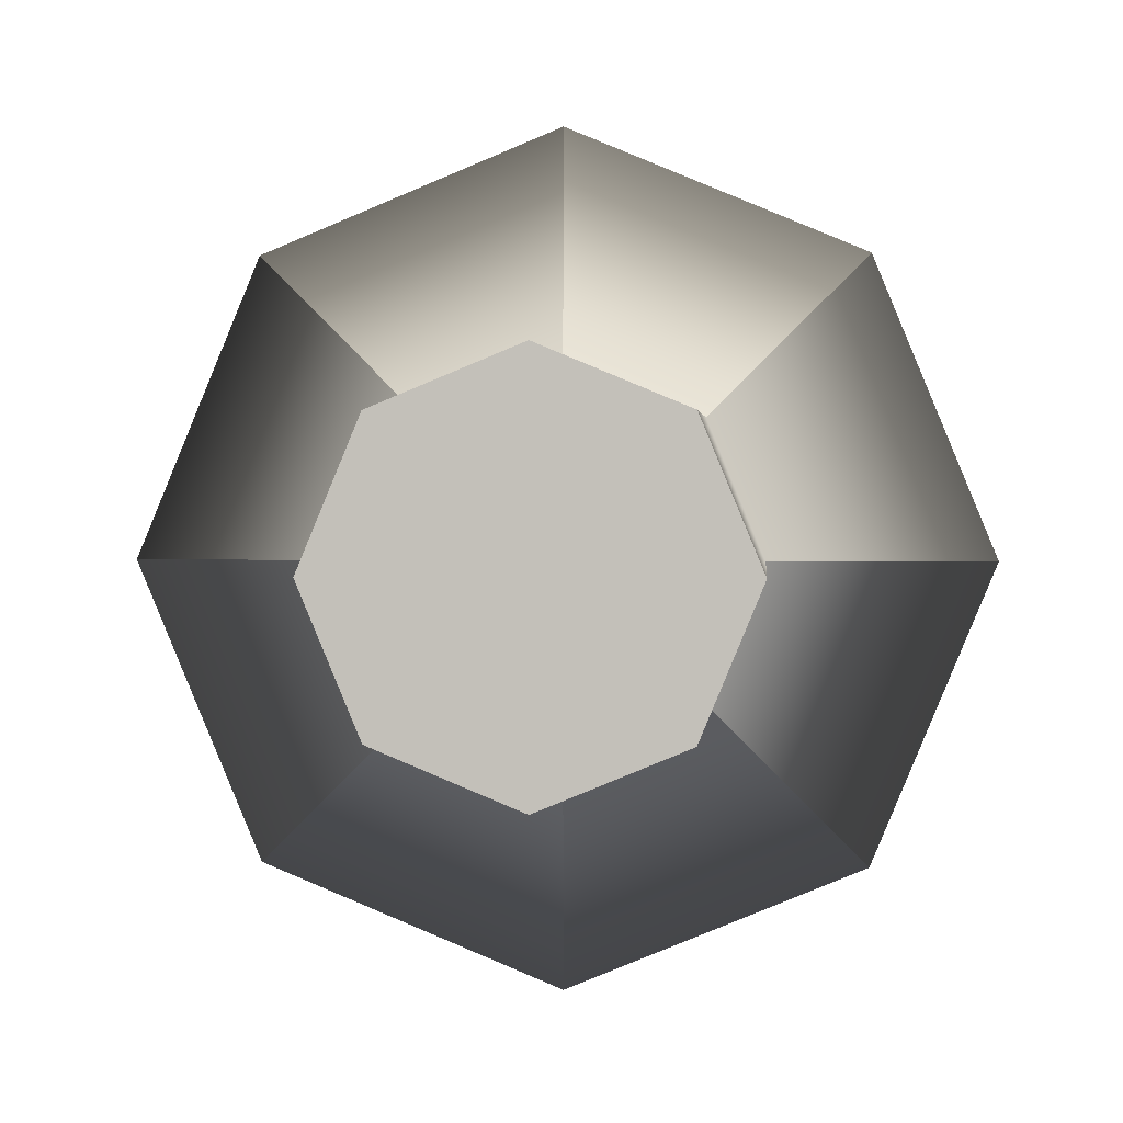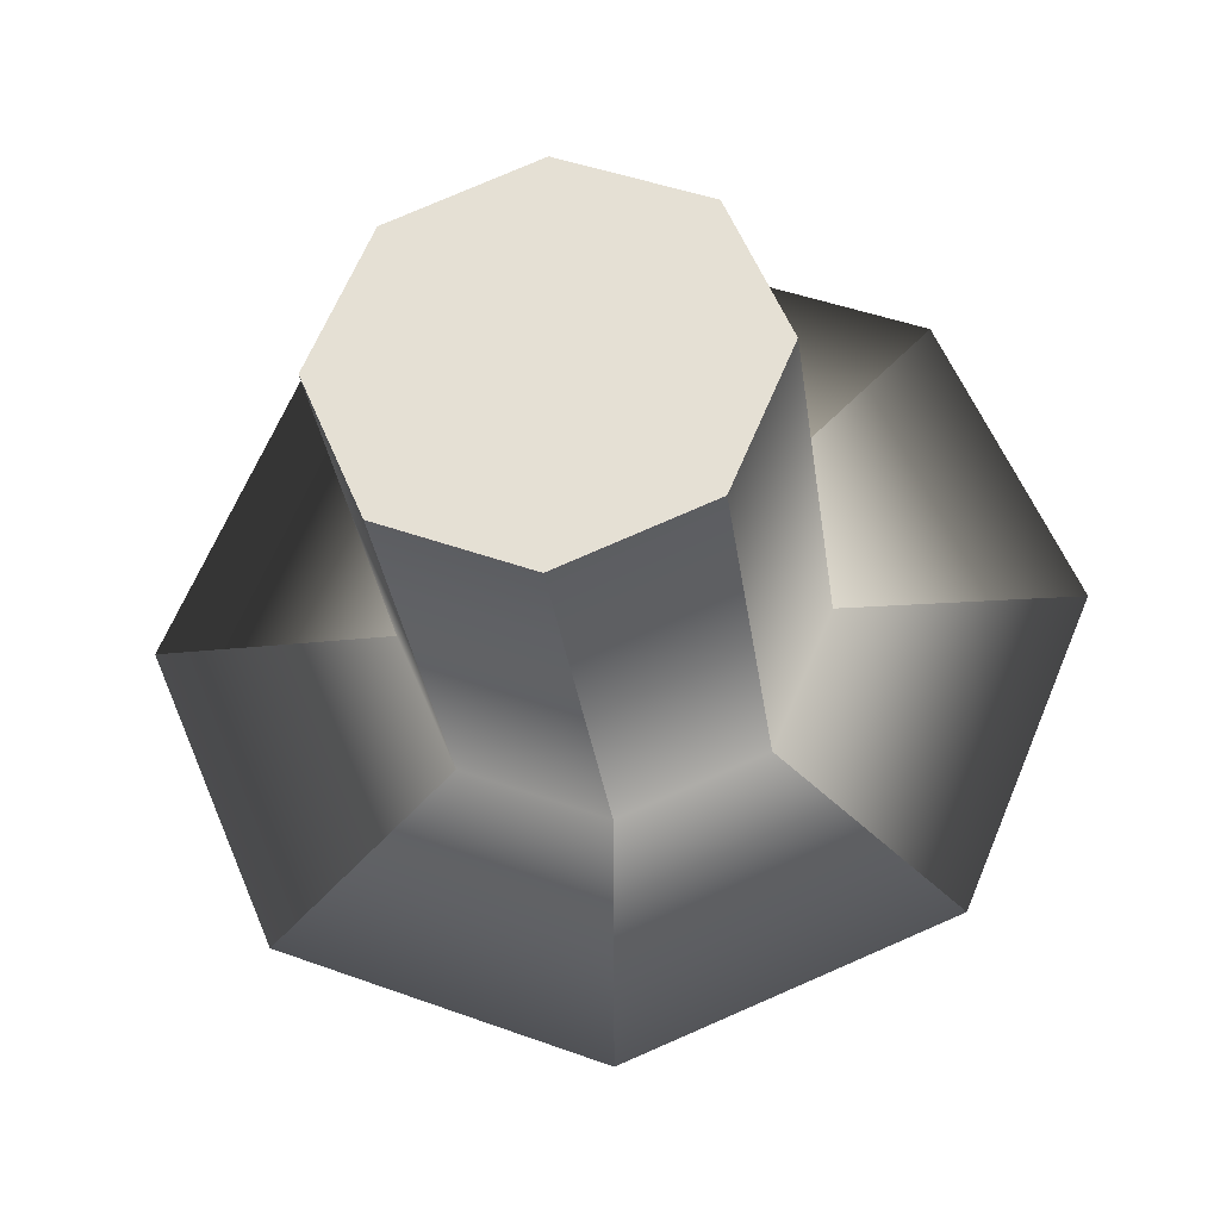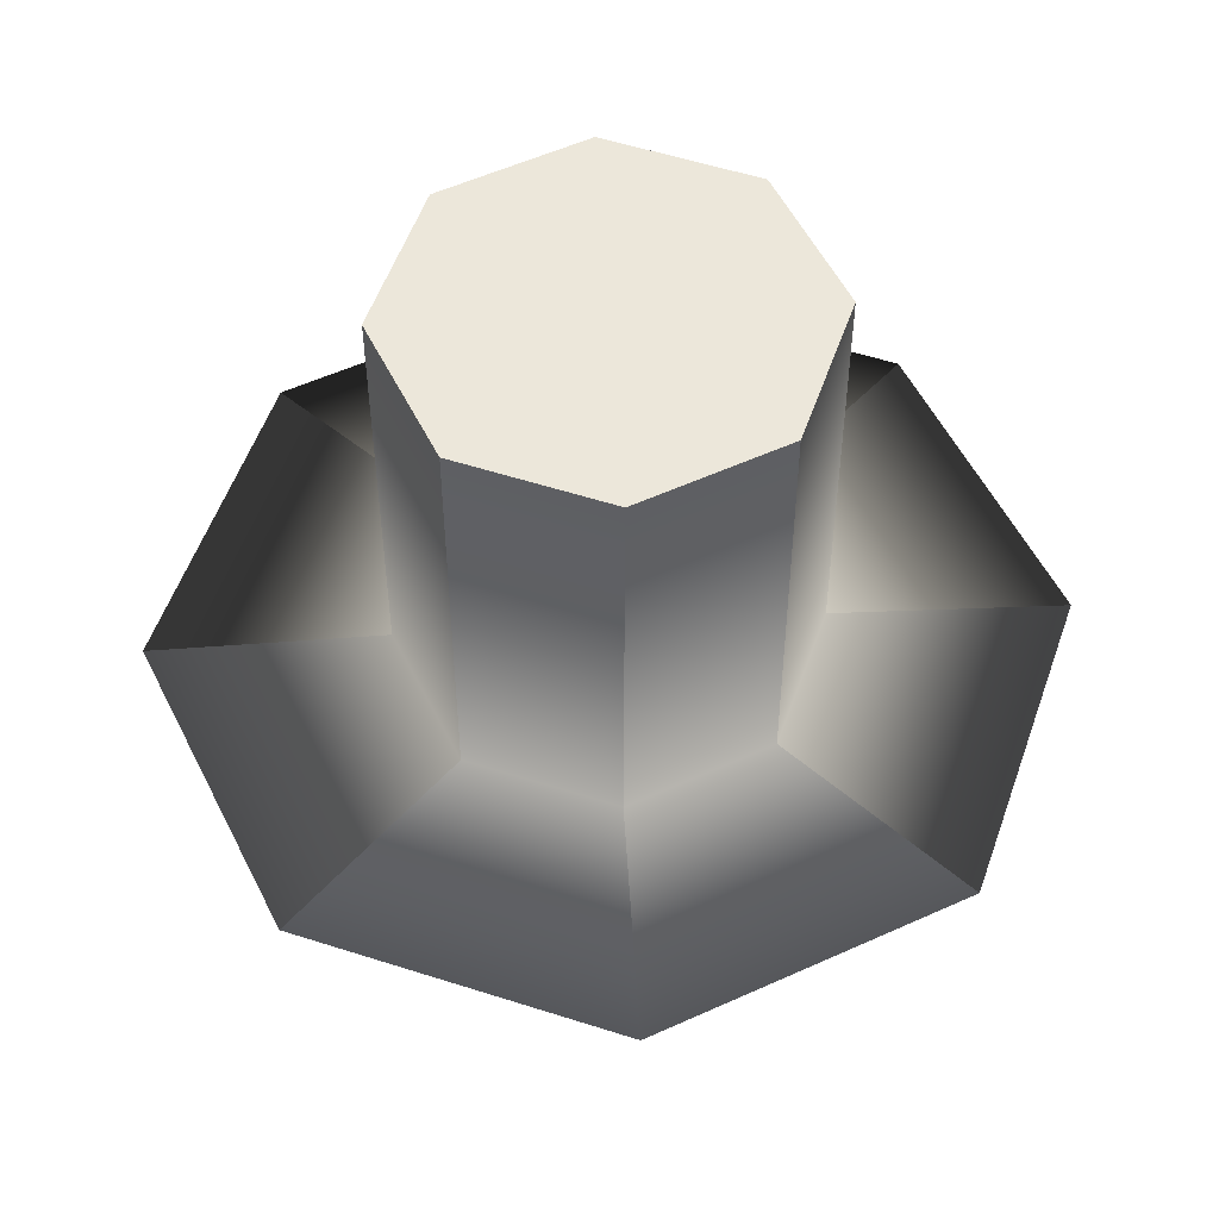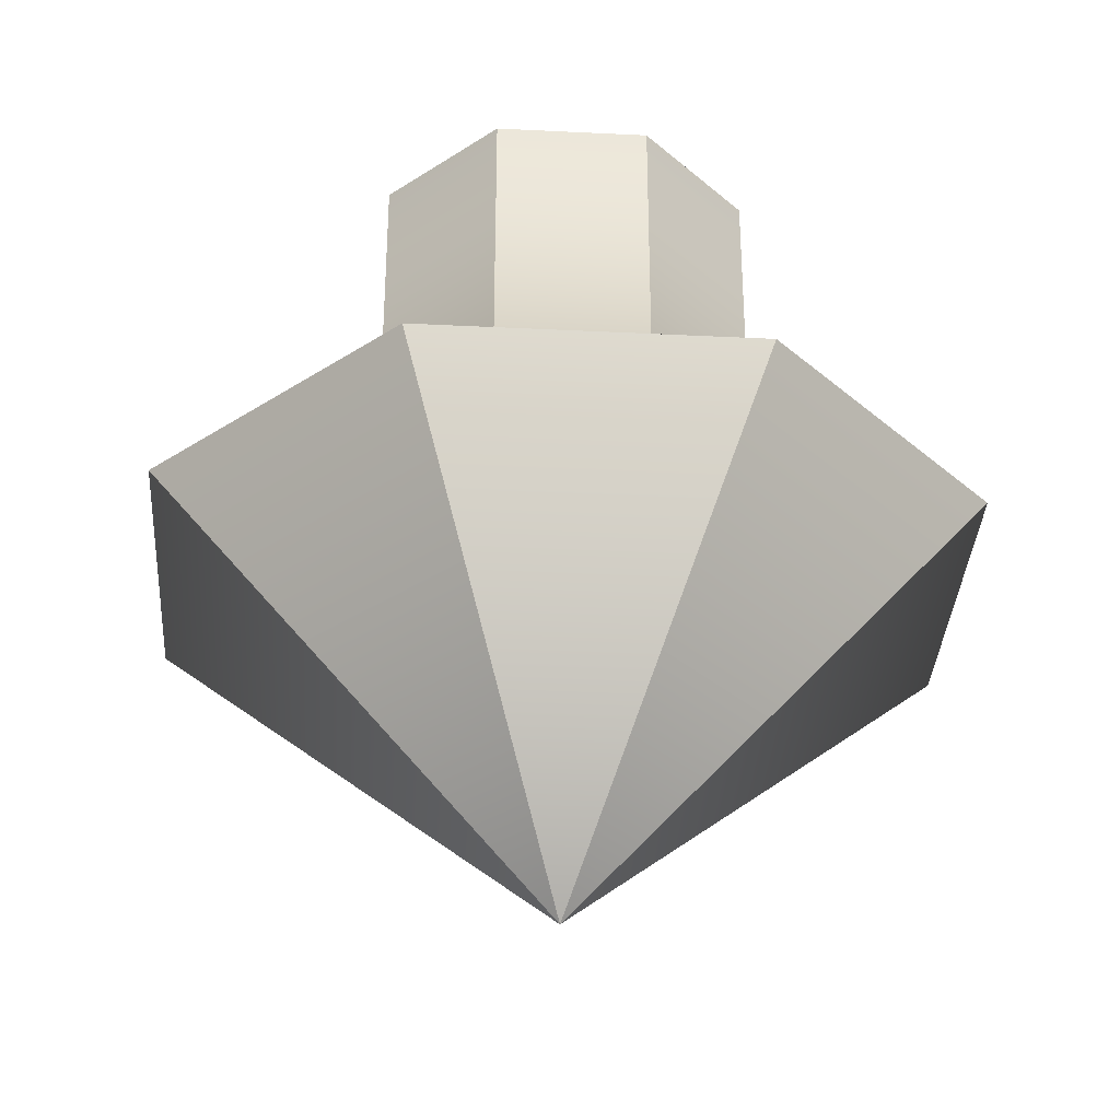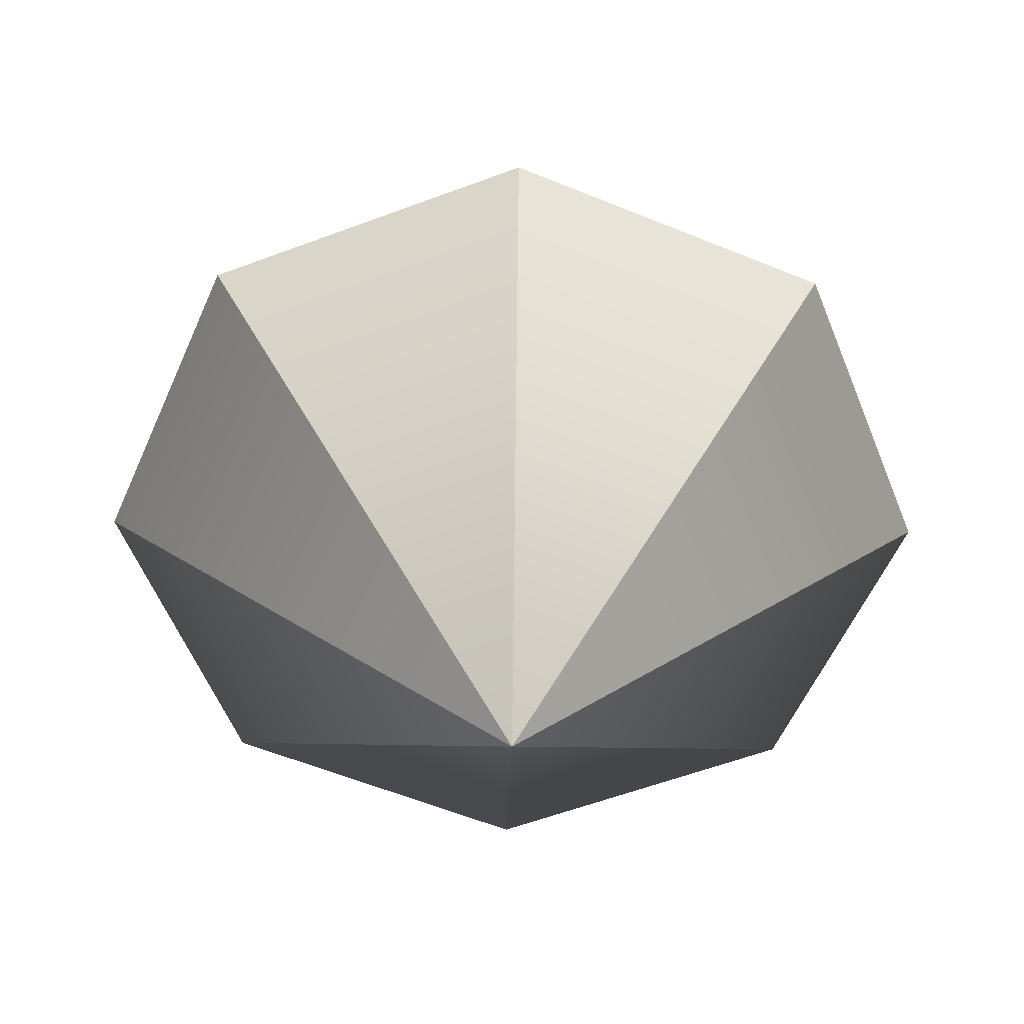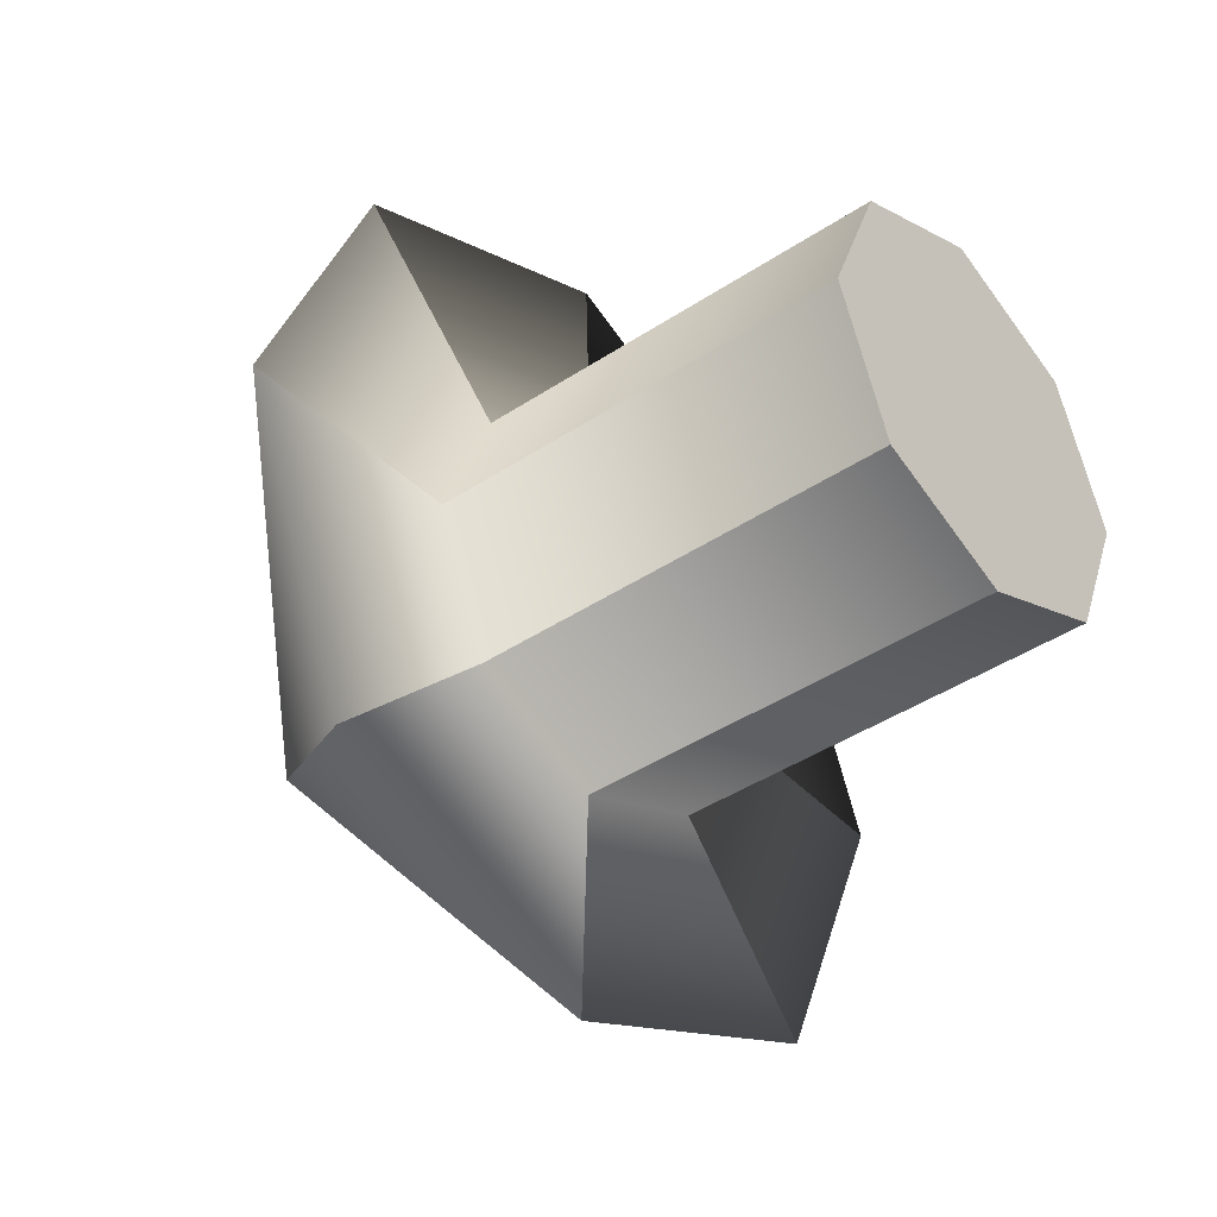
<metadata>
{"format":"obj","ext":"obj","renderer":"f3d","projection":"perspective","resolution":1024,"background":"white","views":[{"elev":2.0,"azim":-176.1,"up":"+Z"},{"elev":-30.1,"azim":-172.8,"up":"+Z"},{"elev":53.7,"azim":-48.5,"up":"+Y"},{"elev":-34.5,"azim":-71.3,"up":"+Y"},{"elev":-56.2,"azim":-45.9,"up":"+Y"},{"elev":-40.3,"azim":129.5,"up":"+Z"}]}
</metadata>
<code>
g default
v -1.337 -0.8342 -0.1298
v 0.4543 1.385 -1.921
v -1.337 1.385 -2.663
v -3.128 1.385 -1.921
v -3.87 1.385 -0.1298
v -3.128 1.385 1.662
v -1.337 1.385 2.404
v 0.4543 1.385 1.662
v 1.196 1.385 -0.1298
v -0.5011 1.422 -0.9657
v -1.337 1.422 -1.312
v -2.173 1.422 -0.9657
v -2.519 1.422 -0.1298
v -2.173 1.422 0.7062
v -1.337 1.422 1.052
v -0.5011 1.422 0.7062
v -0.1549 1.422 -0.1298
v -0.5011 3.945 -0.9657
v -1.337 3.945 -1.312
v -2.173 3.945 -0.9657
v -2.519 3.945 -0.1298
v -2.173 3.945 0.7062
v -1.337 3.945 1.052
v -0.5011 3.945 0.7062
v -0.1549 3.945 -0.1298
v -1.337 3.945 -0.1298
g pCylinder1
f 1 3 2
f 1 4 3
f 1 5 4
f 1 6 5
f 1 7 6
f 1 8 7
f 1 9 8
f 1 2 9
f 2 3 11 10
f 3 4 12 11
f 4 5 13 12
f 5 6 14 13
f 6 7 15 14
f 7 8 16 15
f 8 9 17 16
f 9 2 10 17
f 10 11 19 18
f 11 12 20 19
f 12 13 21 20
f 13 14 22 21
f 14 15 23 22
f 15 16 24 23
f 16 17 25 24
f 17 10 18 25
f 18 19 26
f 19 20 26
f 20 21 26
f 21 22 26
f 22 23 26
f 23 24 26
f 24 25 26
f 25 18 26

</code>
